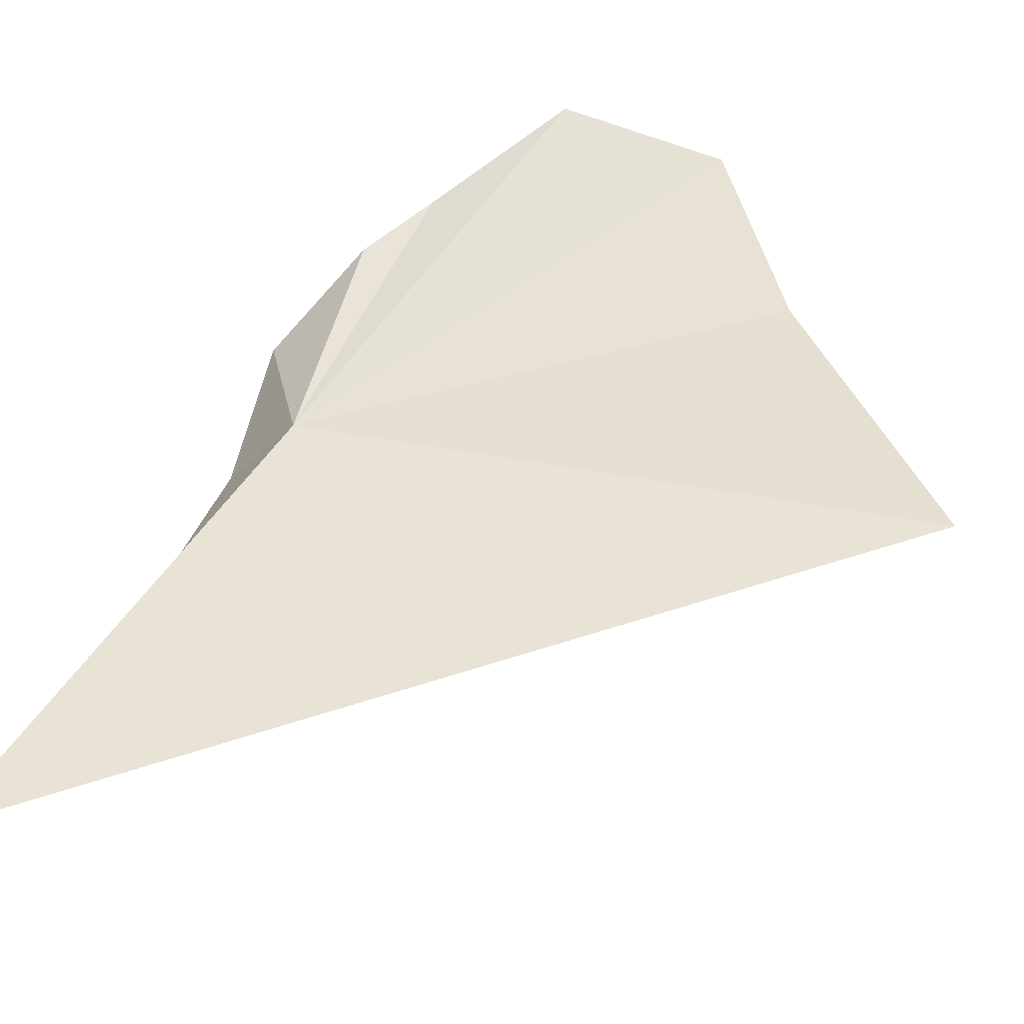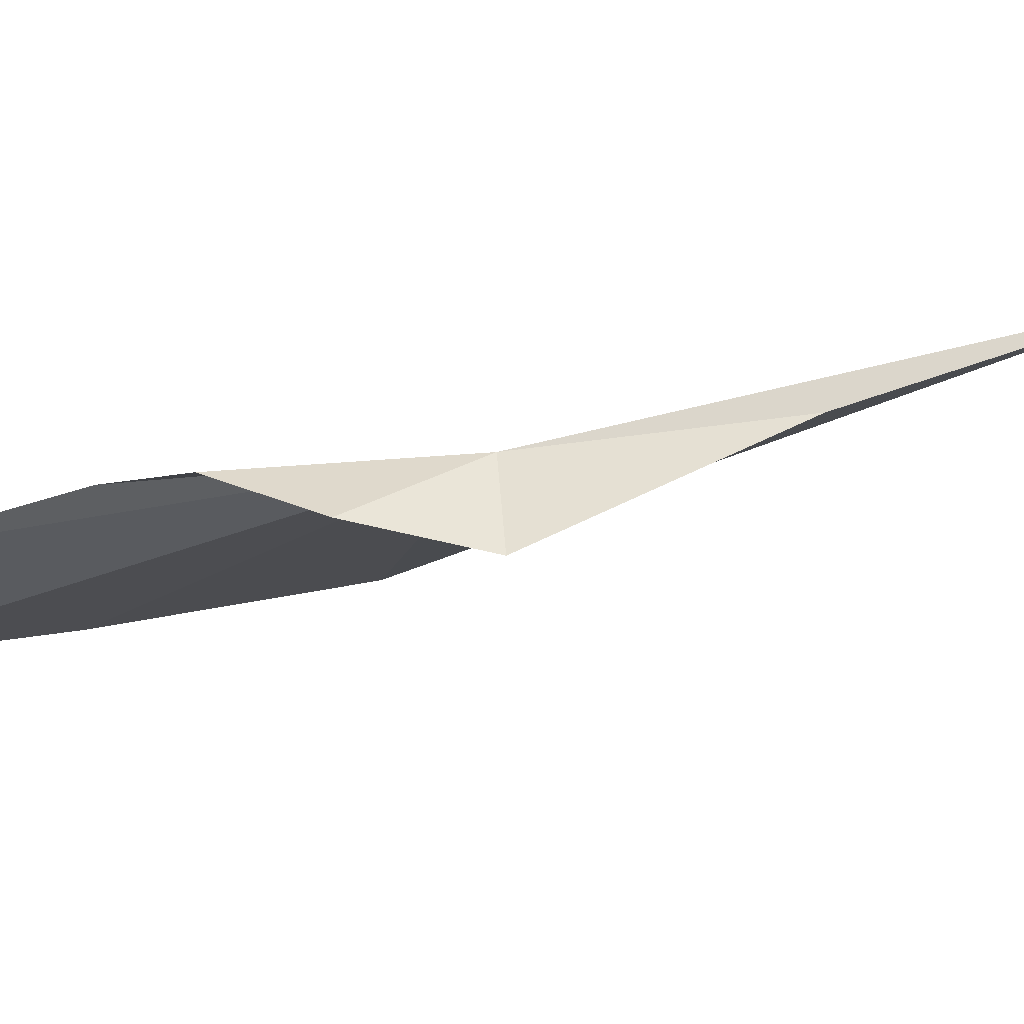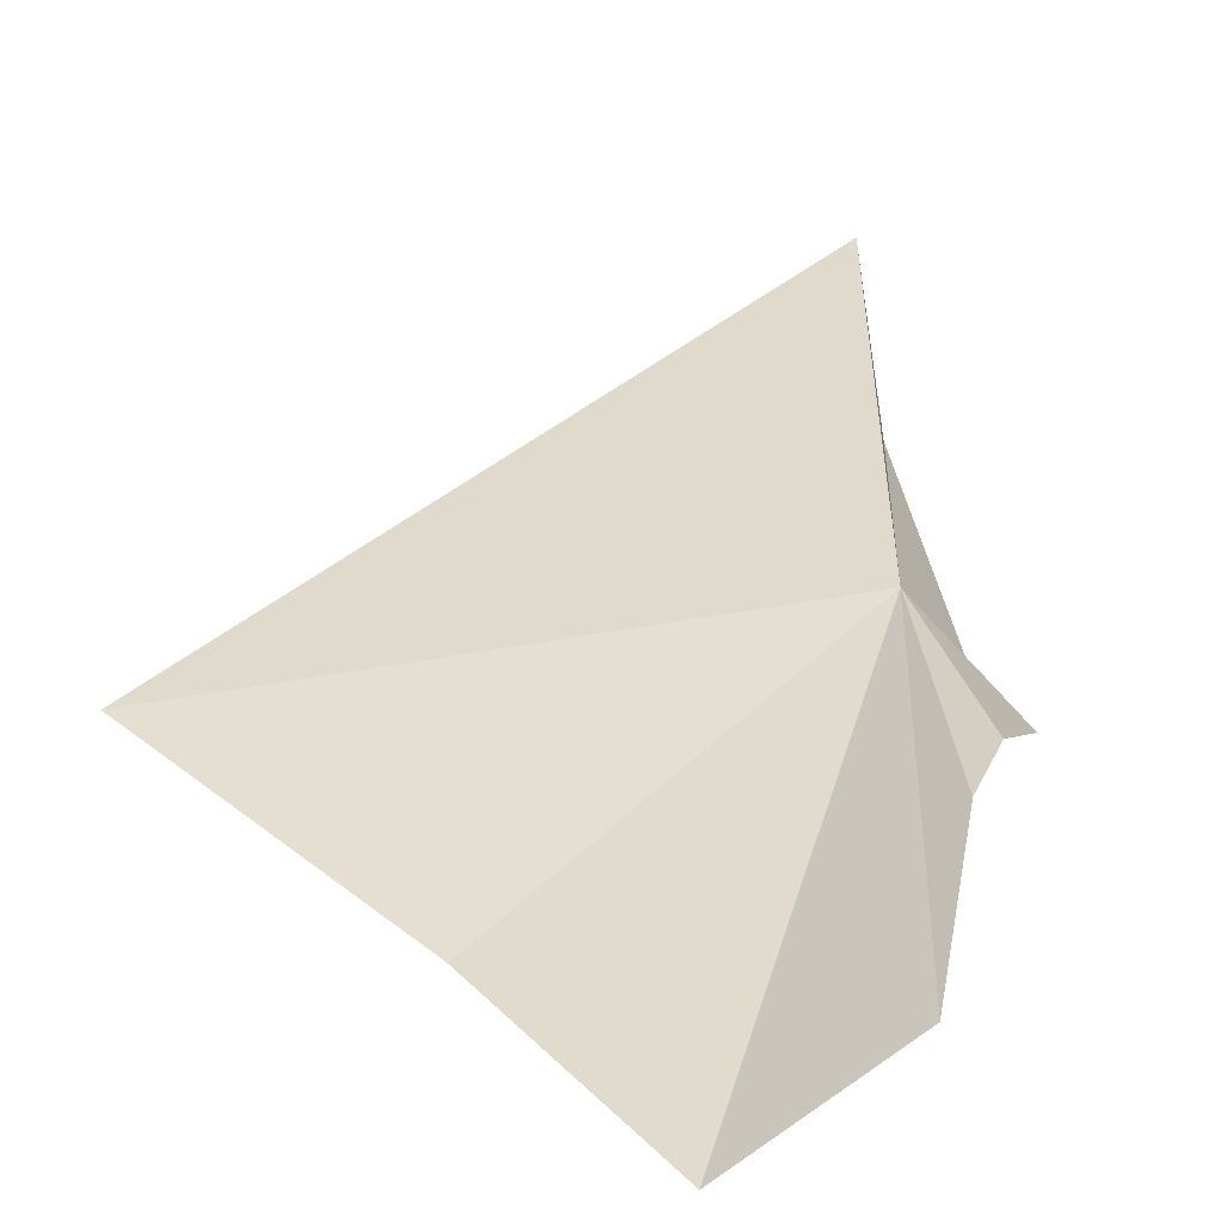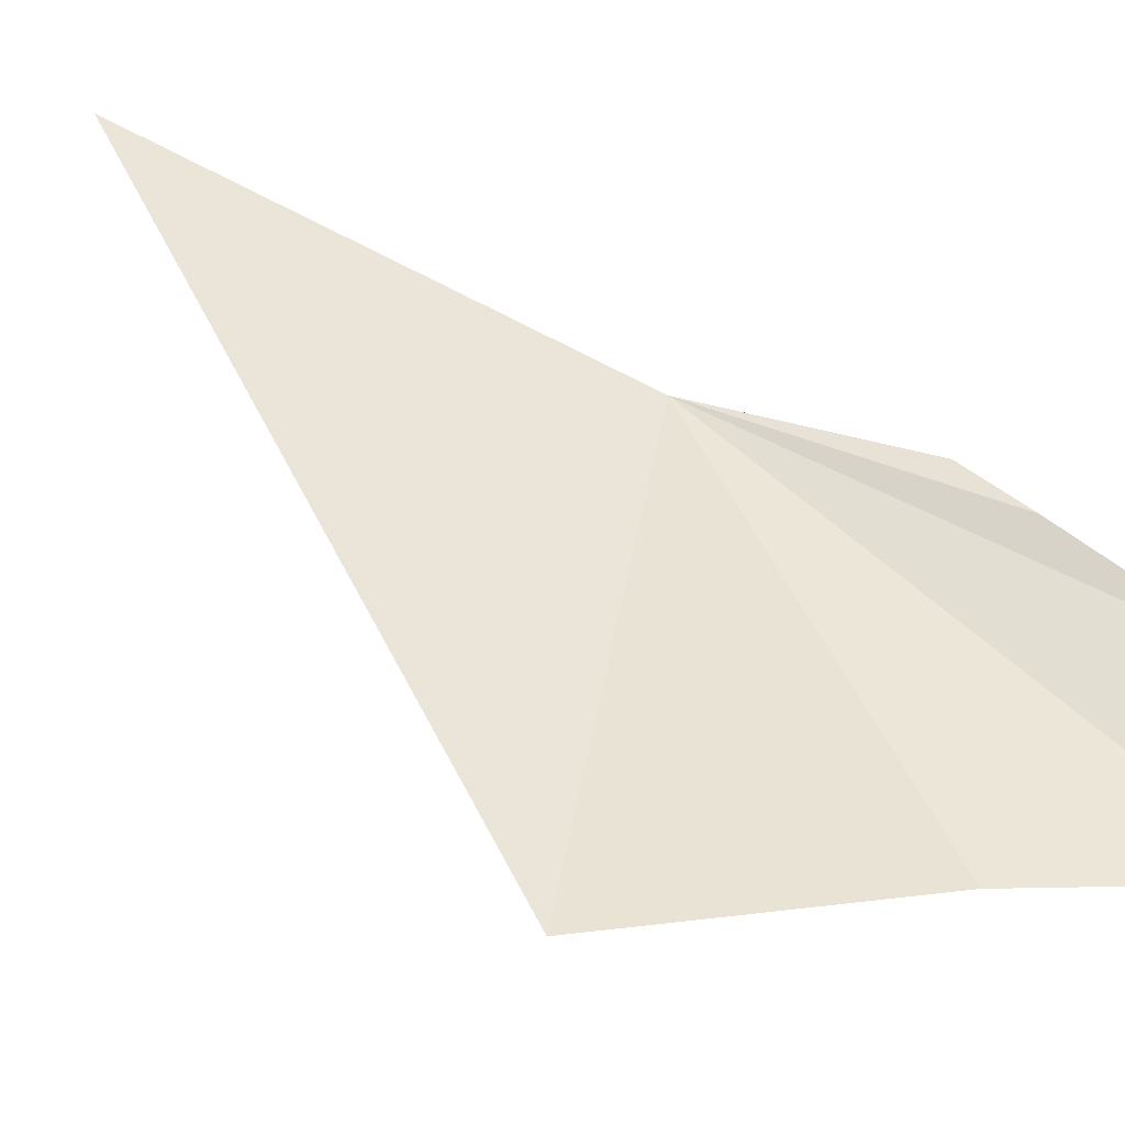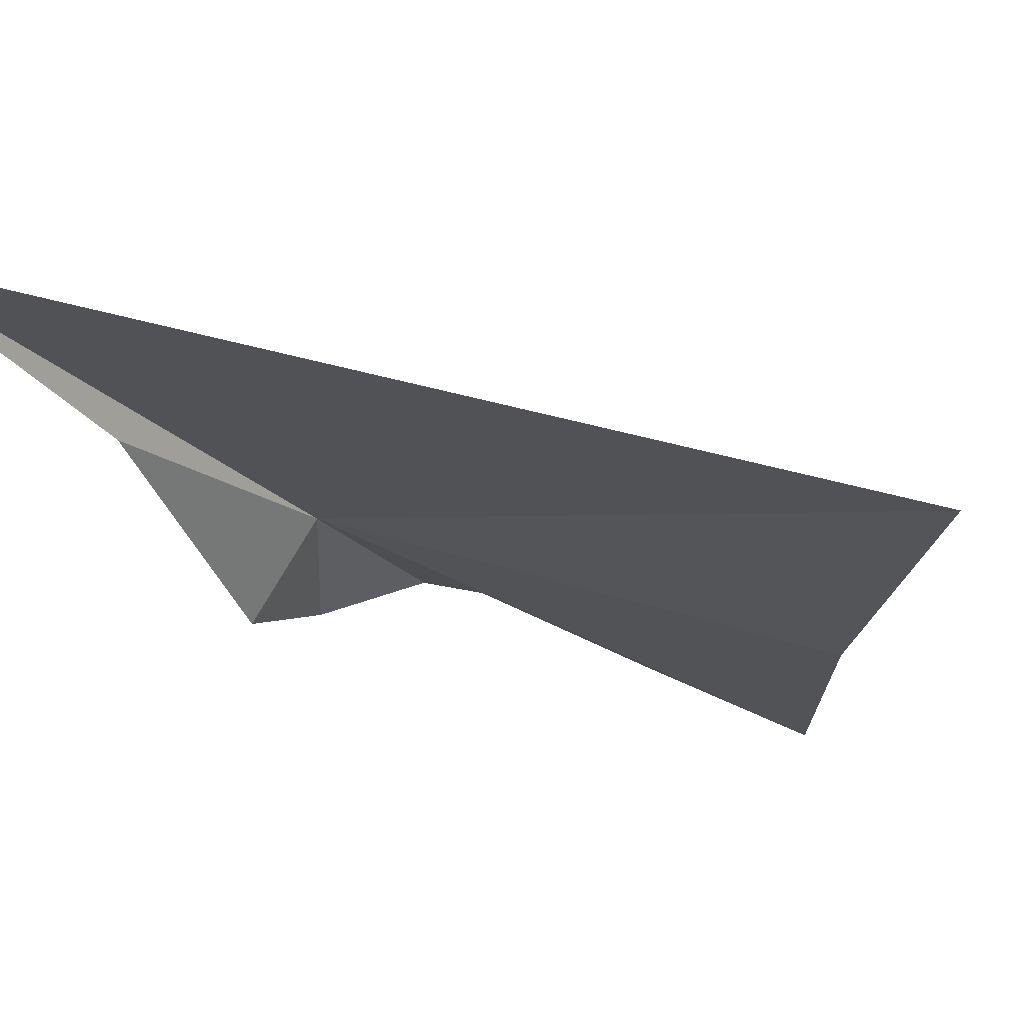
<metadata>
{"format":"obj","ext":"obj","renderer":"f3d","projection":"perspective","resolution":1024,"background":"white","views":[{"elev":51.4,"azim":36.1,"up":"+Y"},{"elev":-8.8,"azim":-74.4,"up":"+Y"},{"elev":20.7,"azim":-169.5,"up":"+Y"},{"elev":41.4,"azim":126.8,"up":"+Y"},{"elev":-10.9,"azim":45.3,"up":"+Y"}]}
</metadata>
<code>
v 2.184 -3.223 14.28
v 2.281 -3.109 14.8
v 2.225 -3.197 14.53
v 2.126 -3.313 14.3
v 2.69 -3.25 14.02
v 2.103 -3.297 13.76
v 2.228 -3.368 13.67
v 2.412 -3.323 13.84
v 2.105 -3.248 13.98
v 2.078 -3.286 14.18
v 2.093 -3.244 14.06
f 1 2 3
f 1 3 4
f 1 5 2
f 1 6 7
f 1 8 5
f 1 7 8
f 1 9 6
f 1 4 10
f 1 10 11
f 1 11 9

</code>
